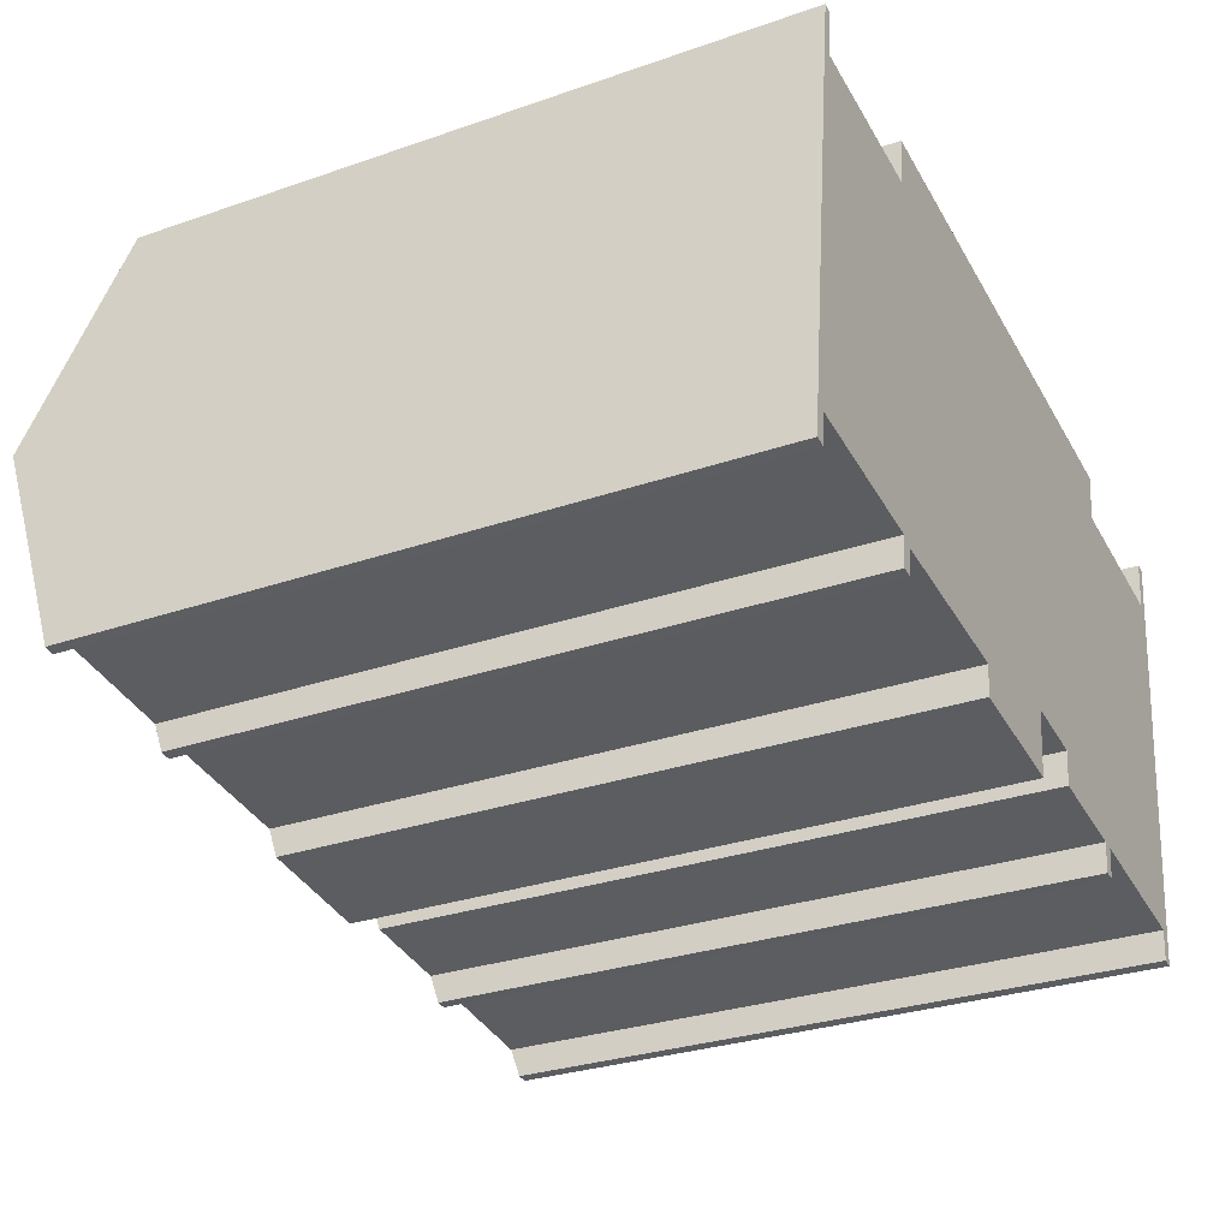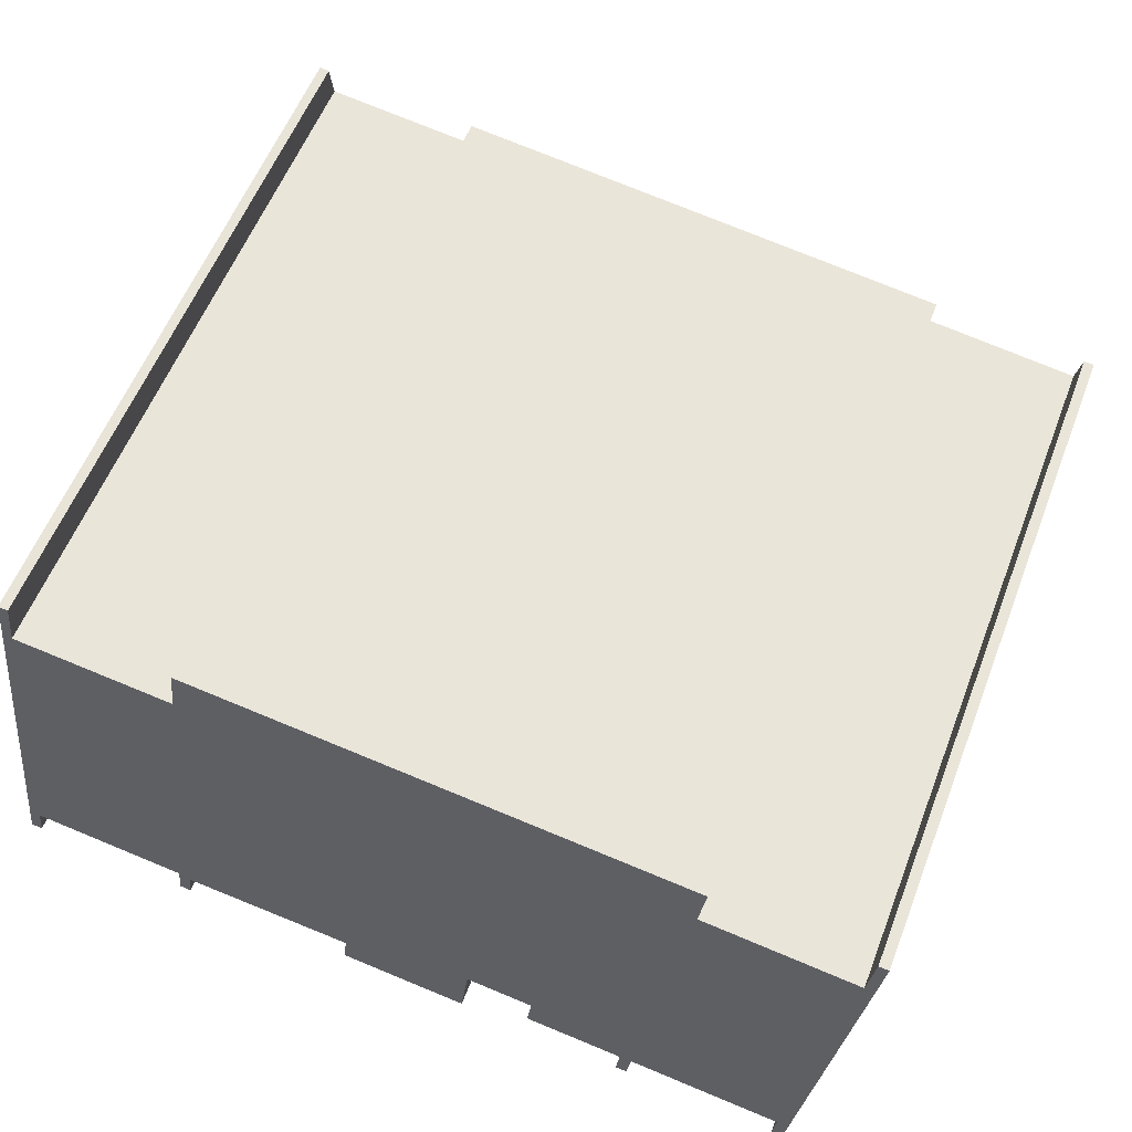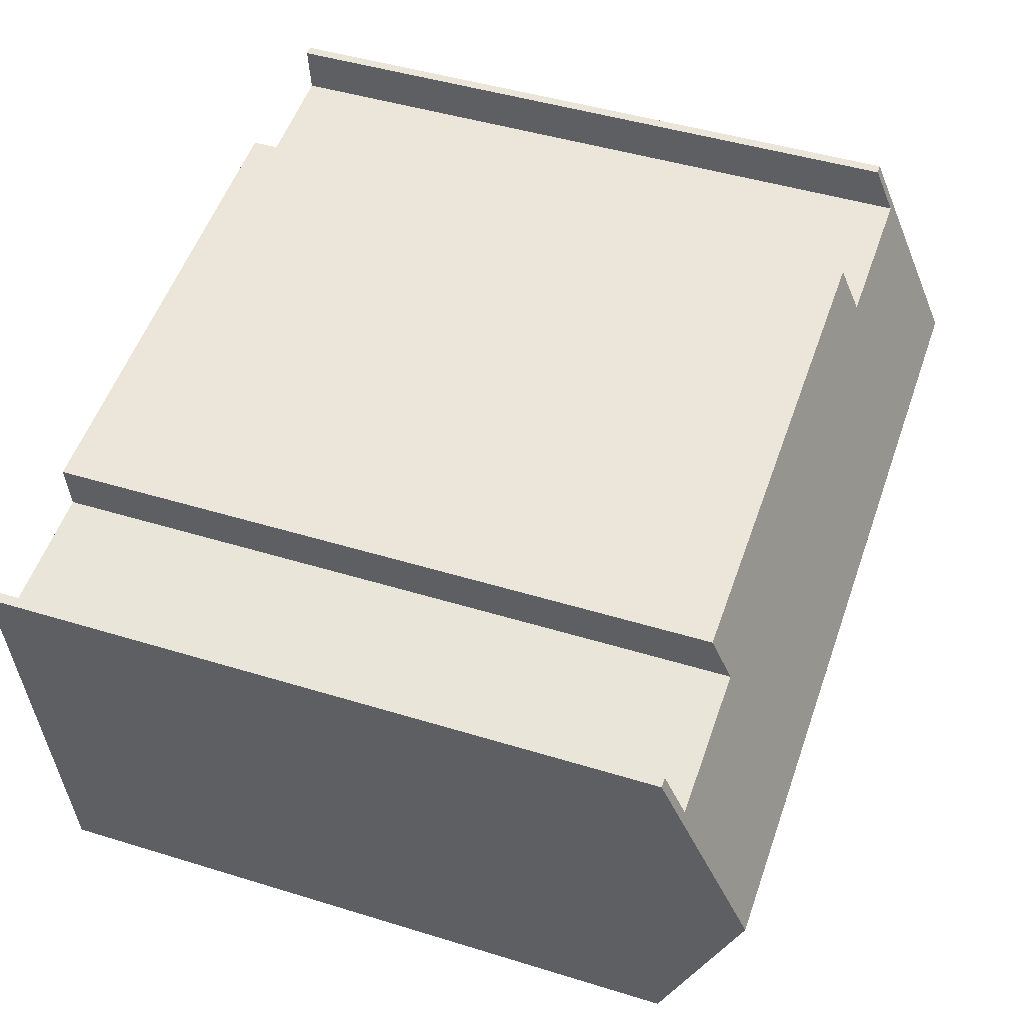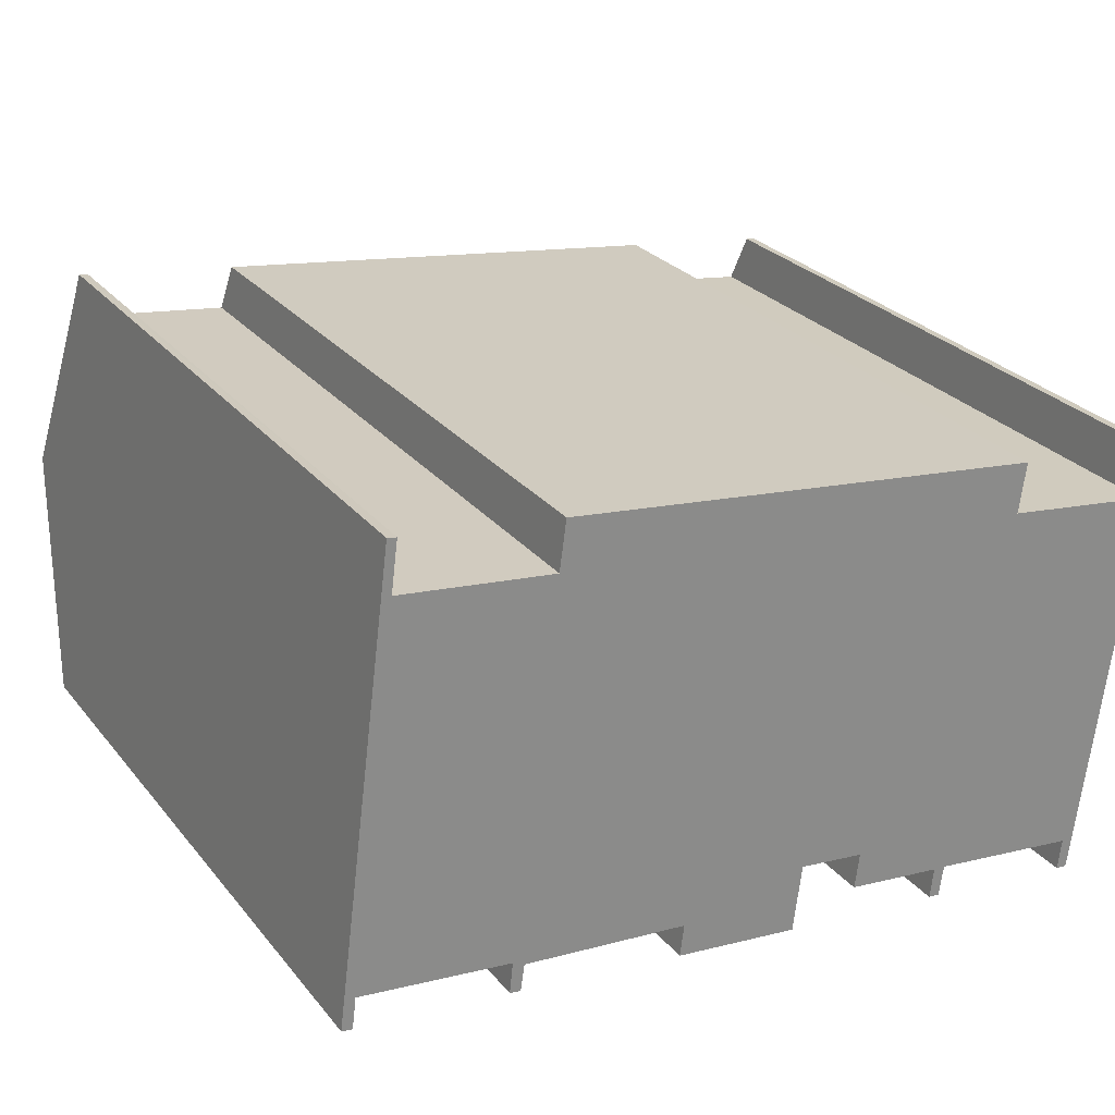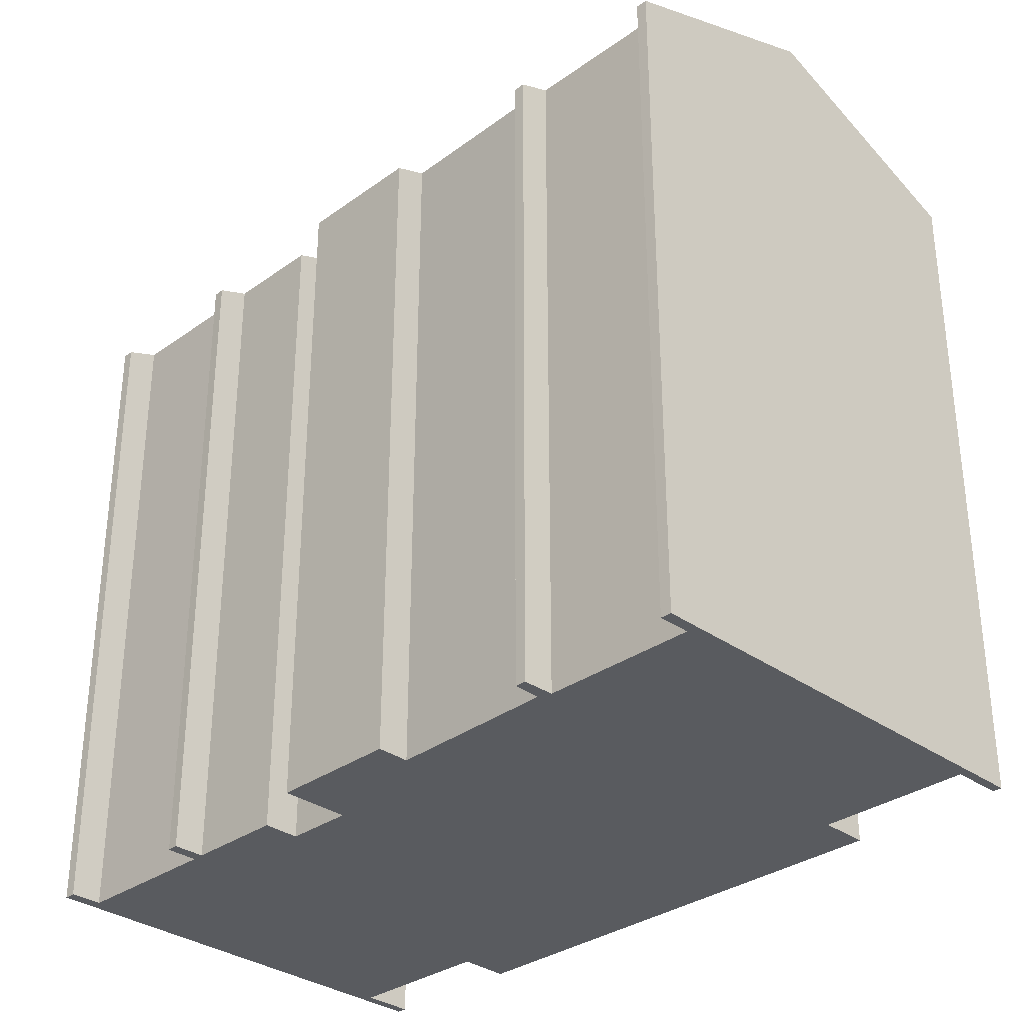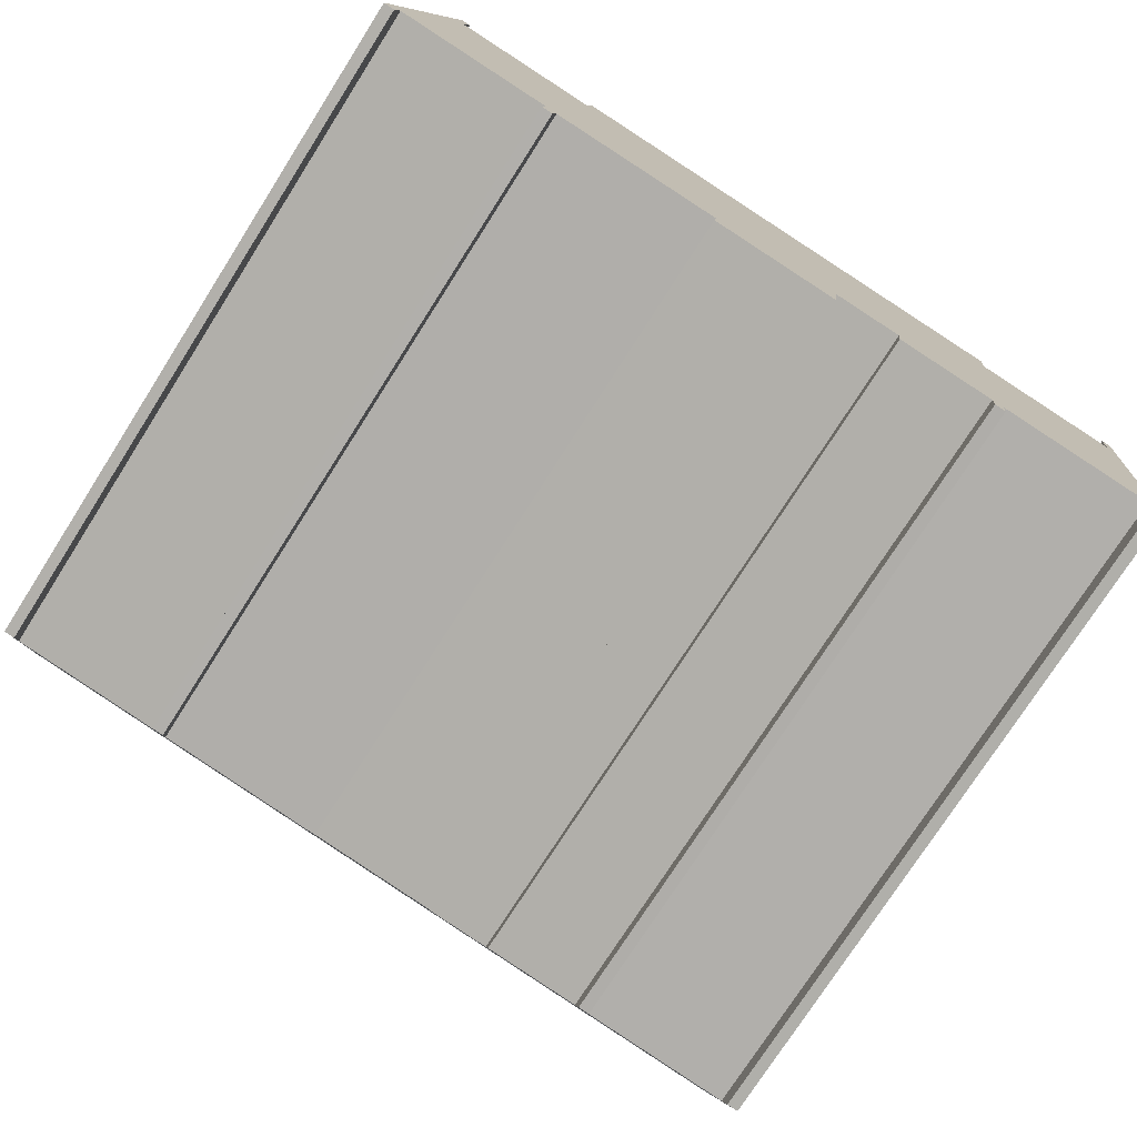
<metadata>
{"format":"obj","ext":"obj","renderer":"f3d","projection":"perspective","resolution":1024,"background":"white","views":[{"elev":-29.6,"azim":-63.0,"up":"+Z"},{"elev":57.2,"azim":21.0,"up":"+Z"},{"elev":46.2,"azim":109.4,"up":"+Z"},{"elev":26.9,"azim":-30.2,"up":"+Z"},{"elev":-32.4,"azim":-127.6,"up":"+Y"},{"elev":-75.5,"azim":-32.5,"up":"+Z"}]}
</metadata>
<code>
v  26.66 20.76 10.62
v  26.15 21.36 9.098
v  26.35 20.76 10.67
v  21.72 20.76 11.27
v  21.5 21.35 9.737
v  6.774 20.77 13.22
v  0.902 23.42 6.925
v  25.75 23.42 3.648
v  6.568 21.35 11.71
v  1.893 21.35 12.31
v  2.09 20.77 13.84
v  1.923 20.77 13.87
v  1.809 20.76 13.89
v  24.84 20.77 -3.292
v  24.5 20.77 -3.25
v  24.6 21.14 -2.281
v  19.92 21.15 -1.647
v  16.71 21.56 -0.128
v  19.55 21.14 -1.617
v  19.45 20.78 -2.574
v  16.56 21.14 -1.227
v  14.66 21.56 0.142
v  10.63 21.13 -0.459
v  10.5 20.76 -1.446
v  5.48 21.09 0.109
v  5.119 21.14 0.29
v  5.019 20.78 -0.669
v  0.451 21.15 0.92
v  0 20.78 1.272e-15
v  0.329 20.78 -0.052
v  5.359 20.77 -0.719
v  14.39 20.76 -1.949
v  19.8 20.78 -2.603
v  5.019 4.096e-17 -0.669
v  5.359 4.403e-17 -0.719
v  0.451 -5.633e-17 0.92
v  5.119 -1.776e-17 0.29
v  0 0 0
v  0.329 3.184e-18 -0.052
v  24.84 2.016e-16 -3.292
v  24.5 1.99e-16 -3.25
v  19.92 1.009e-16 -1.647
v  24.6 1.397e-16 -2.281
v  19.8 1.594e-16 -2.603
v  19.45 1.576e-16 -2.574
v  19.55 9.901e-17 -1.617
v  16.56 7.513e-17 -1.227
v  16.71 7.838e-18 -0.128
v  14.66 -8.695e-18 0.142
v  14.39 1.193e-16 -1.949
v  10.5 8.854e-17 -1.446
v  10.63 2.811e-17 -0.459
v  5.48 -6.674e-18 0.109
v  1.809 -8.506e-16 13.89
v  0.902 -4.24e-16 6.925
v  6.568 -7.172e-16 11.71
v  6.774 -8.094e-16 13.22
v  26.15 -5.571e-16 9.098
v  26.35 -6.532e-16 10.67
v  1.893 -7.541e-16 12.31
v  2.09 -8.476e-16 13.84
v  21.5 -5.962e-16 9.737
v  21.72 -6.903e-16 11.27
v  26.66 -6.505e-16 10.62
v  25.75 -2.234e-16 3.648
v  1.923 -8.494e-16 13.87
g defaultobject
f 1 2 3
f 4 5 6
f 7 2 8
f 1 8 2
f 5 2 7
f 9 5 7
f 6 5 9
f 10 9 7
f 11 10 7
f 12 11 7
f 13 12 7
f 14 15 8
f 16 8 15
f 17 8 16
f 18 8 17
f 7 8 18
f 19 18 17
f 20 19 17
f 21 18 19
f 22 7 18
f 23 7 22
f 24 23 22
f 25 7 23
f 26 7 25
f 27 26 25
f 28 7 26
f 29 7 28
f 28 30 29
f 25 31 27
f 22 32 24
f 17 33 20
f 31 34 27
f 34 31 35
f 26 36 28
f 36 26 37
f 30 38 29
f 38 30 39
f 40 15 14
f 15 40 41
f 16 42 17
f 42 16 43
f 44 20 33
f 20 44 45
f 46 21 19
f 21 46 47
f 48 22 18
f 22 48 49
f 50 24 32
f 24 50 51
f 52 25 23
f 25 52 53
f 27 37 26
f 37 27 34
f 29 13 7
f 13 29 38
f 13 38 54
f 54 38 55
f 56 6 9
f 6 56 57
f 58 3 2
f 3 58 59
f 15 43 16
f 43 15 41
f 20 46 19
f 46 20 45
f 21 48 18
f 48 21 47
f 24 52 23
f 52 24 51
f 36 30 28
f 30 36 39
f 11 60 10
f 60 11 61
f 4 62 5
f 62 4 63
f 1 14 8
f 14 1 64
f 14 64 40
f 40 64 65
f 42 33 17
f 33 42 44
f 49 32 22
f 32 49 50
f 53 31 25
f 31 53 35
f 12 61 11
f 61 12 13
f 61 13 54
f 61 54 66
f 60 9 10
f 9 60 56
f 57 4 6
f 4 57 63
f 5 58 2
f 58 5 62
f 3 64 1
f 64 3 59
f 42 45 44
f 45 42 46
f 65 41 40
f 41 65 43
f 43 65 42
f 42 65 58
f 58 65 64
f 42 58 46
f 46 58 47
f 58 64 59
f 58 48 47
f 48 58 62
f 48 62 49
f 49 62 51
f 51 62 52
f 52 62 63
f 52 63 53
f 53 63 57
f 53 57 37
f 37 57 56
f 37 56 36
f 36 38 39
f 38 36 55
f 55 36 56
f 55 56 60
f 55 60 54
f 54 60 61
f 54 61 66
f 53 34 35
f 34 53 37
f 51 50 49

</code>
